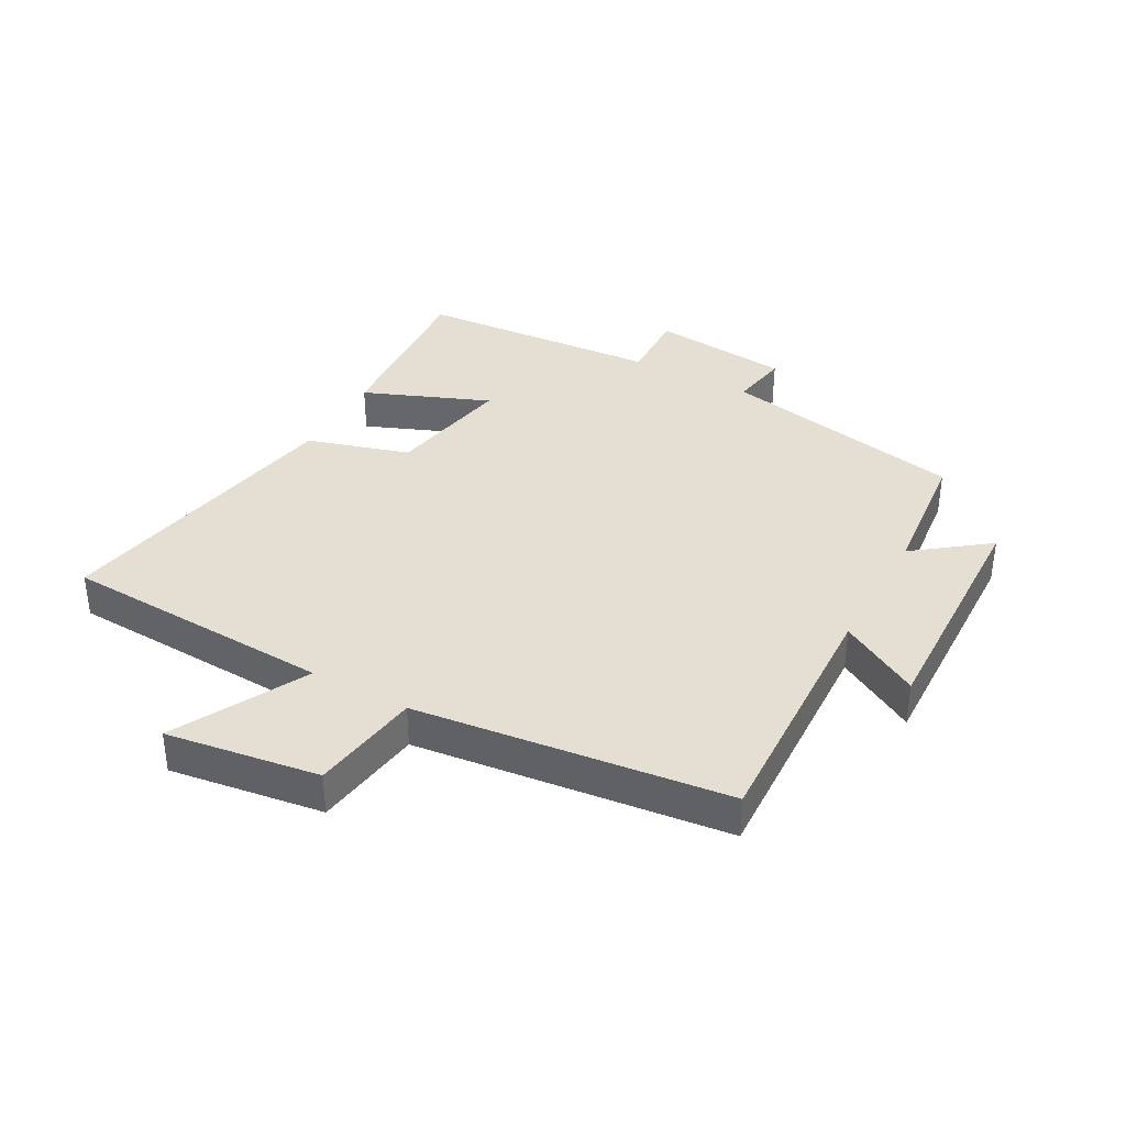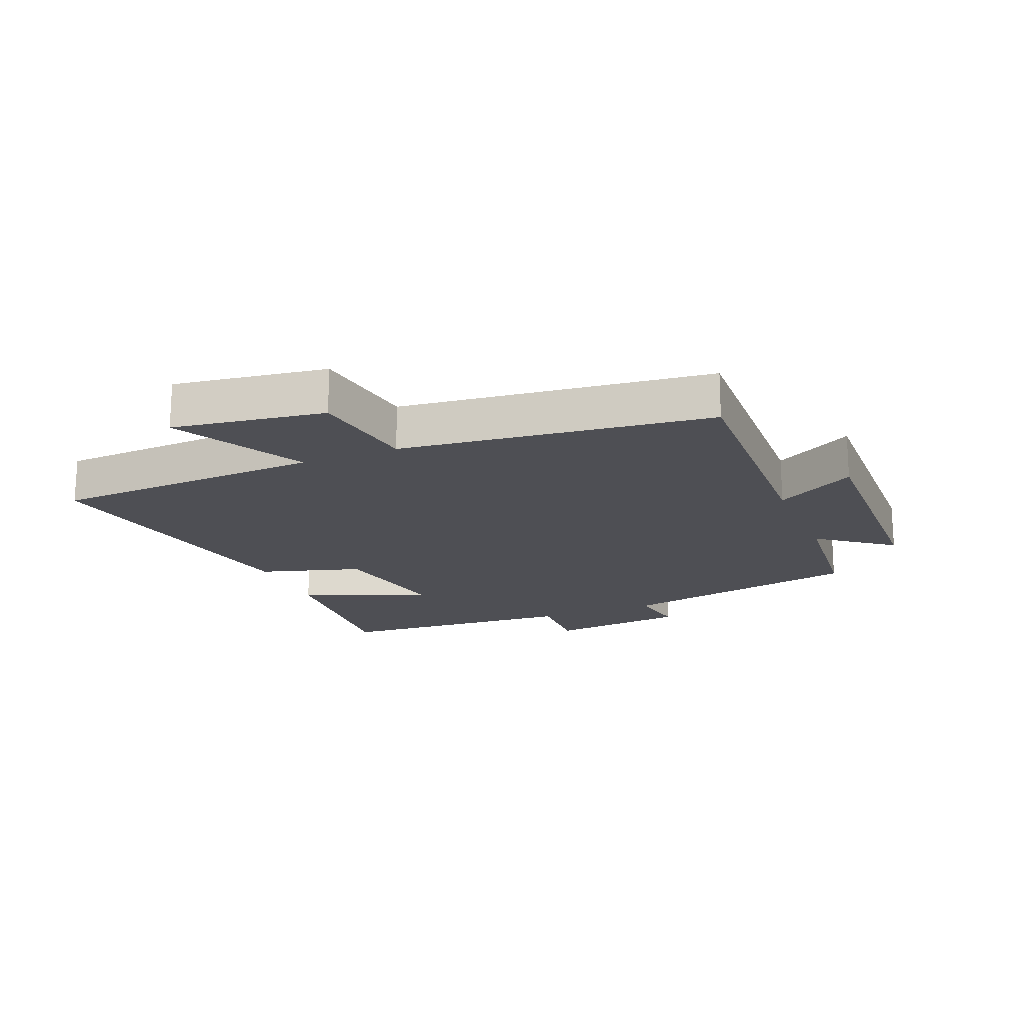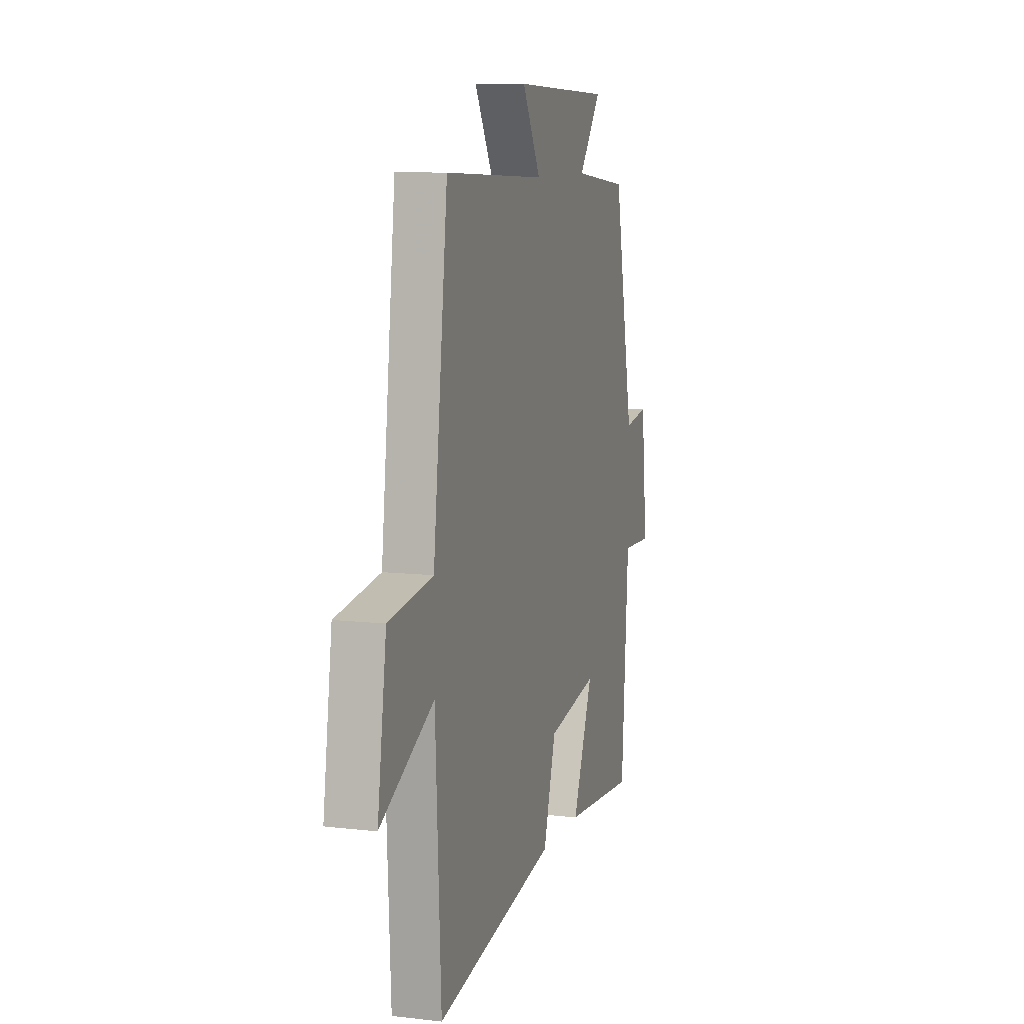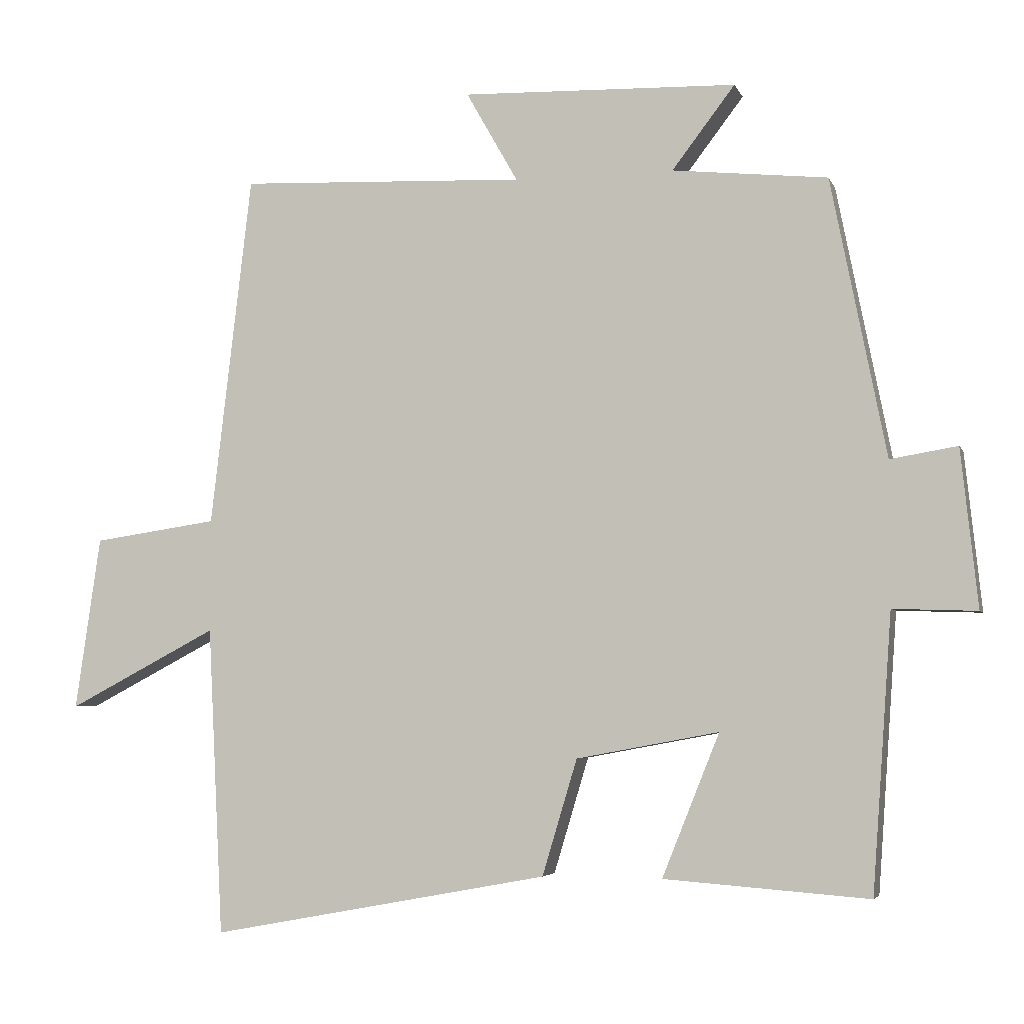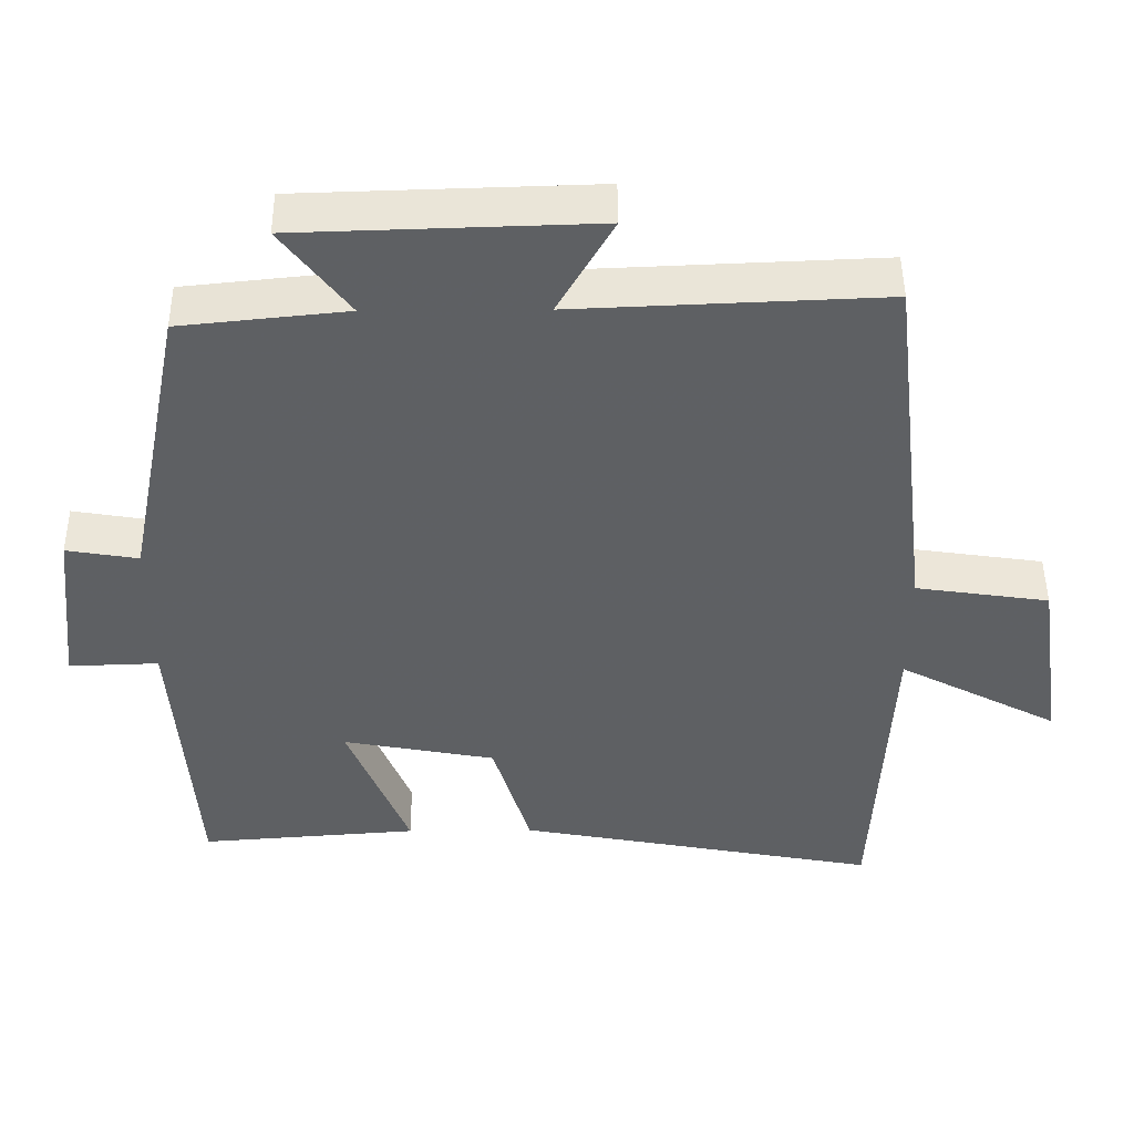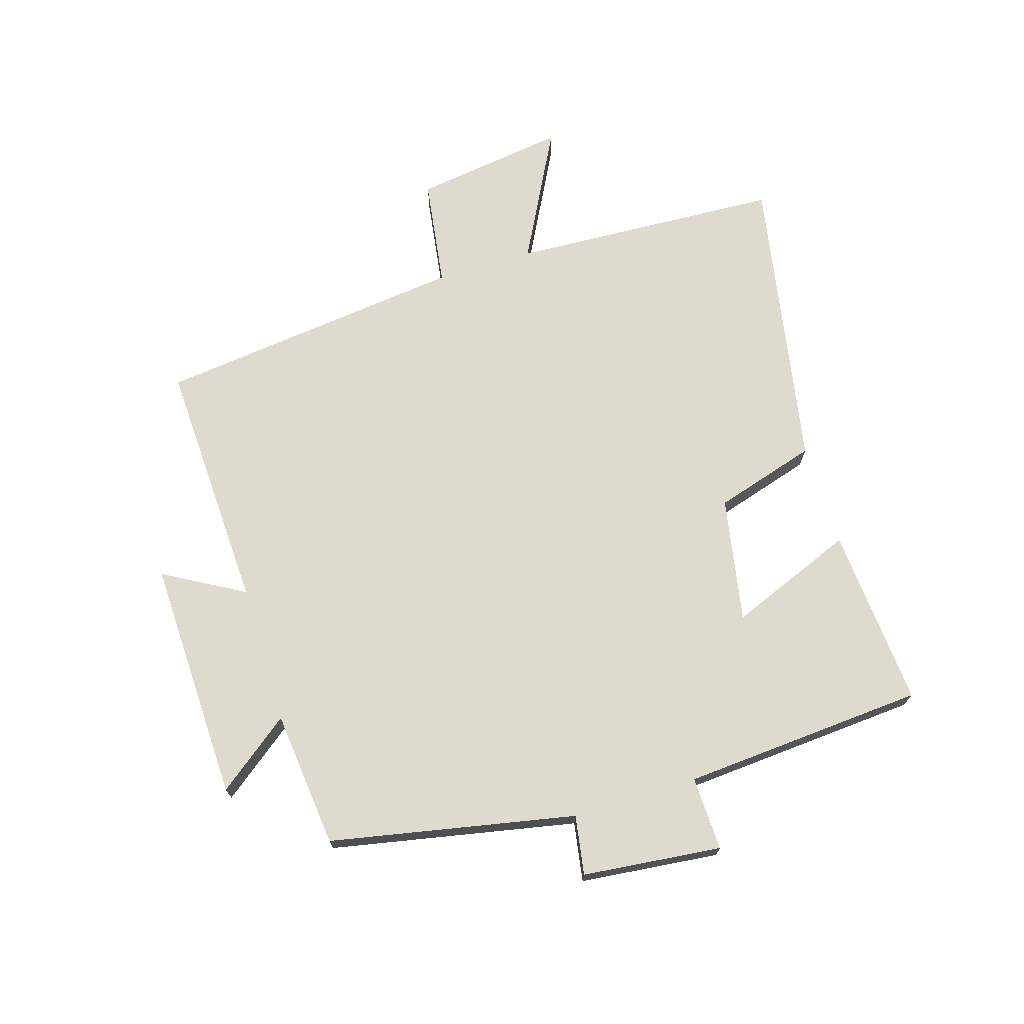
<metadata>
{"format":"obj","ext":"obj","renderer":"f3d","projection":"perspective","resolution":1024,"background":"white","views":[{"elev":36.9,"azim":-61.2,"up":"+Y"},{"elev":-18.3,"azim":-67.6,"up":"+Y"},{"elev":9.5,"azim":-73.0,"up":"+Z"},{"elev":-4.5,"azim":15.1,"up":"+Z"},{"elev":47.2,"azim":179.5,"up":"+Z"},{"elev":71.1,"azim":72.9,"up":"+Y"}]}
</metadata>
<code>
v 0.472 0.07 -0.522
v 0.179 0.07 -0.5
v 0.261 0.07 -0.296
v 0.057 0.07 -0.334
v 0.007 0.07 -0.5
v -0.478 0.07 -0.59
v -0.5 0.07 -0.149
v -0.714 0.07 -0.261
v -0.678 0.07 -0.013
v -0.5 0.07 0.013
v -0.441 0.07 0.517
v -0.031 0.07 0.5
v -0.105 0.07 0.63
v 0.289 0.07 0.618
v 0.199 0.07 0.5
v 0.421 0.07 0.477
v 0.5 0.07 0.079
v 0.596 0.07 0.095
v 0.62 0.07 -0.131
v 0.5 0.07 -0.127
v 0.472 0 -0.522
v 0.179 0 -0.5
v 0.261 0 -0.296
v 0.057 0 -0.334
v 0.007 0 -0.5
v -0.478 0 -0.59
v -0.5 0 -0.149
v -0.714 0 -0.261
v -0.678 0 -0.013
v -0.5 0 0.013
v -0.441 0 0.517
v -0.031 0 0.5
v -0.105 0 0.63
v 0.289 0 0.618
v 0.199 0 0.5
v 0.421 0 0.477
v 0.5 0 0.079
v 0.596 0 0.095
v 0.62 0 -0.131
v 0.5 0 -0.127
f 17 18 19 20
f 15 16 17 20
f 15 20 1
f 12 13 14 15
f 12 15 1
f 10 11 12
f 7 8 9 10
f 4 5 6 7
f 3 4 7 10
f 1 2 3
f 12 1 3
f 3 10 12
f 40 39 38 37
f 40 37 36 35
f 21 40 35
f 35 34 33 32
f 21 35 32
f 32 31 30
f 30 29 28 27
f 27 26 25 24
f 30 27 24 23
f 23 22 21
f 23 21 32
f 32 30 23
f 1 21 22 2
f 2 22 23 3
f 3 23 24 4
f 4 24 25 5
f 5 25 26 6
f 6 26 27 7
f 7 27 28 8
f 8 28 29 9
f 9 29 30 10
f 10 30 31 11
f 11 31 32 12
f 12 32 33 13
f 13 33 34 14
f 14 34 35 15
f 15 35 36 16
f 16 36 37 17
f 17 37 38 18
f 18 38 39 19
f 19 39 40 20
f 20 40 21 1

</code>
